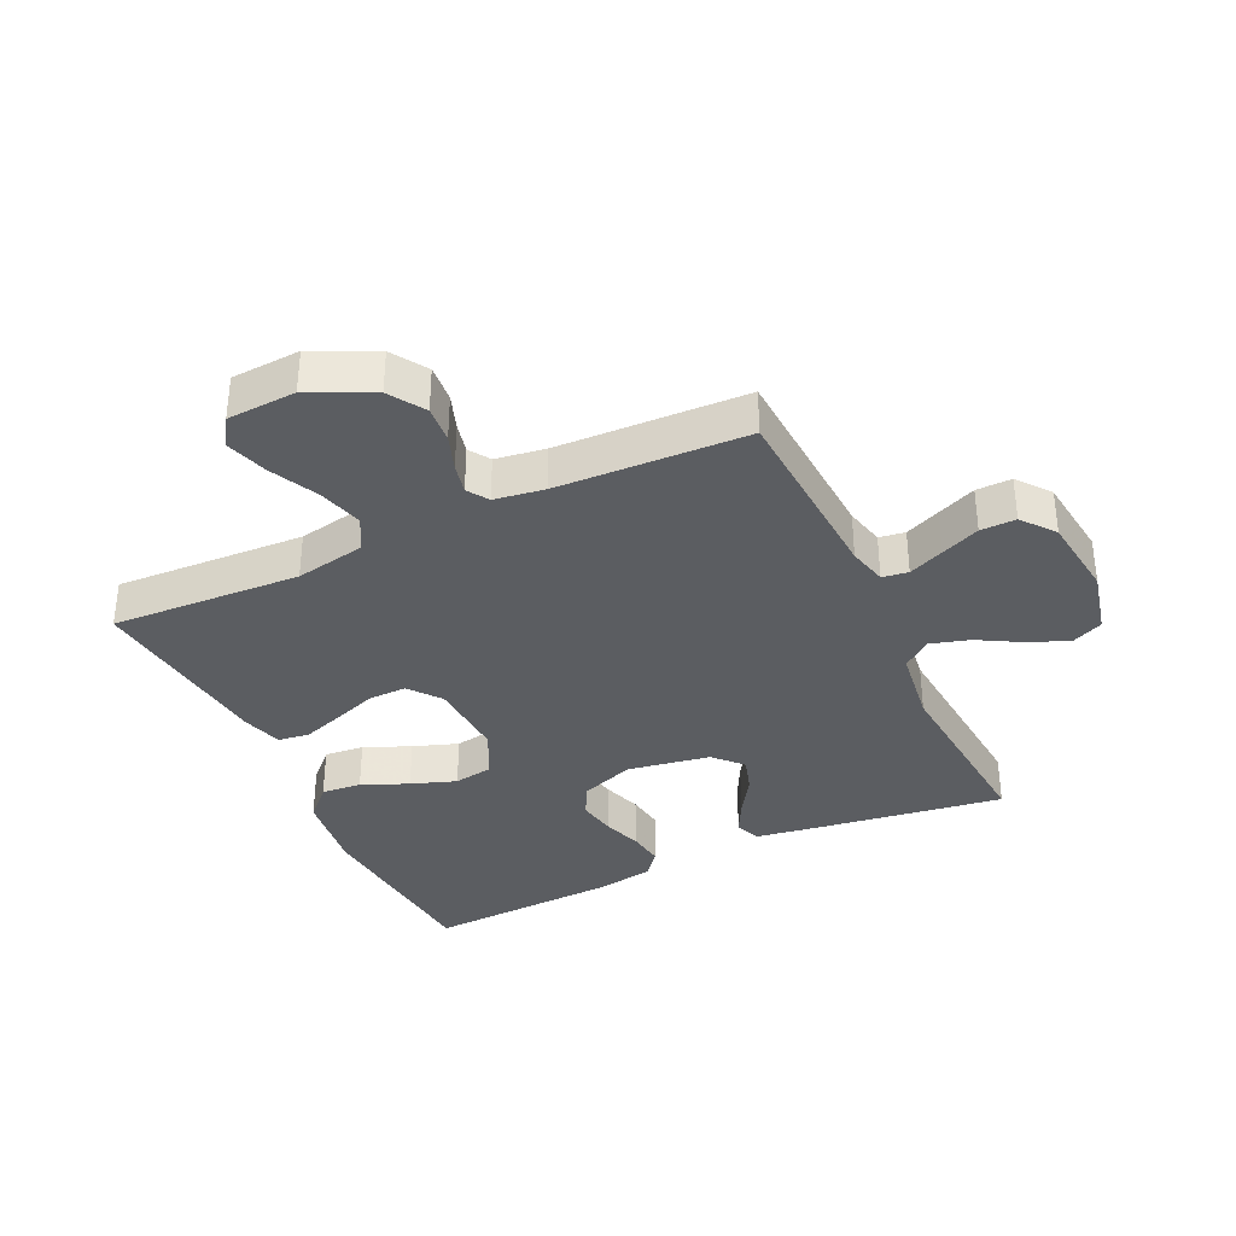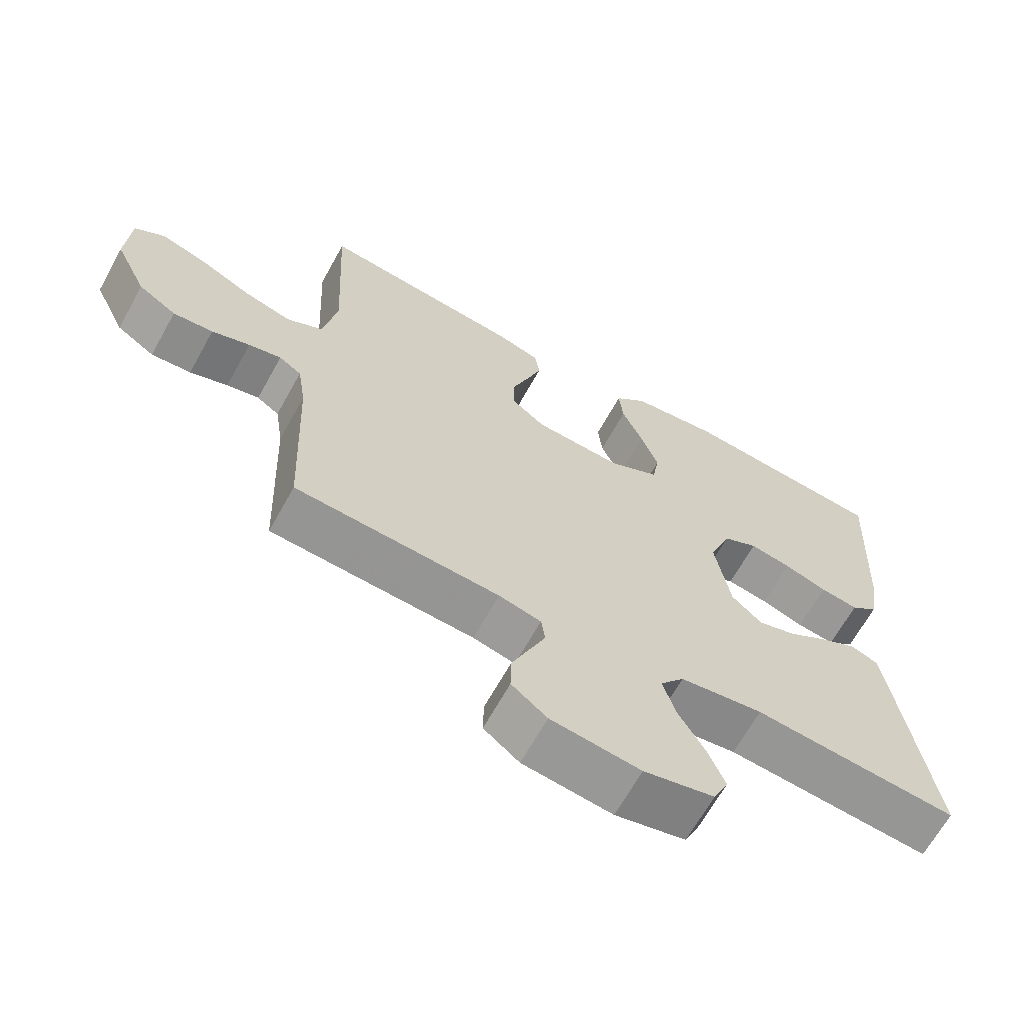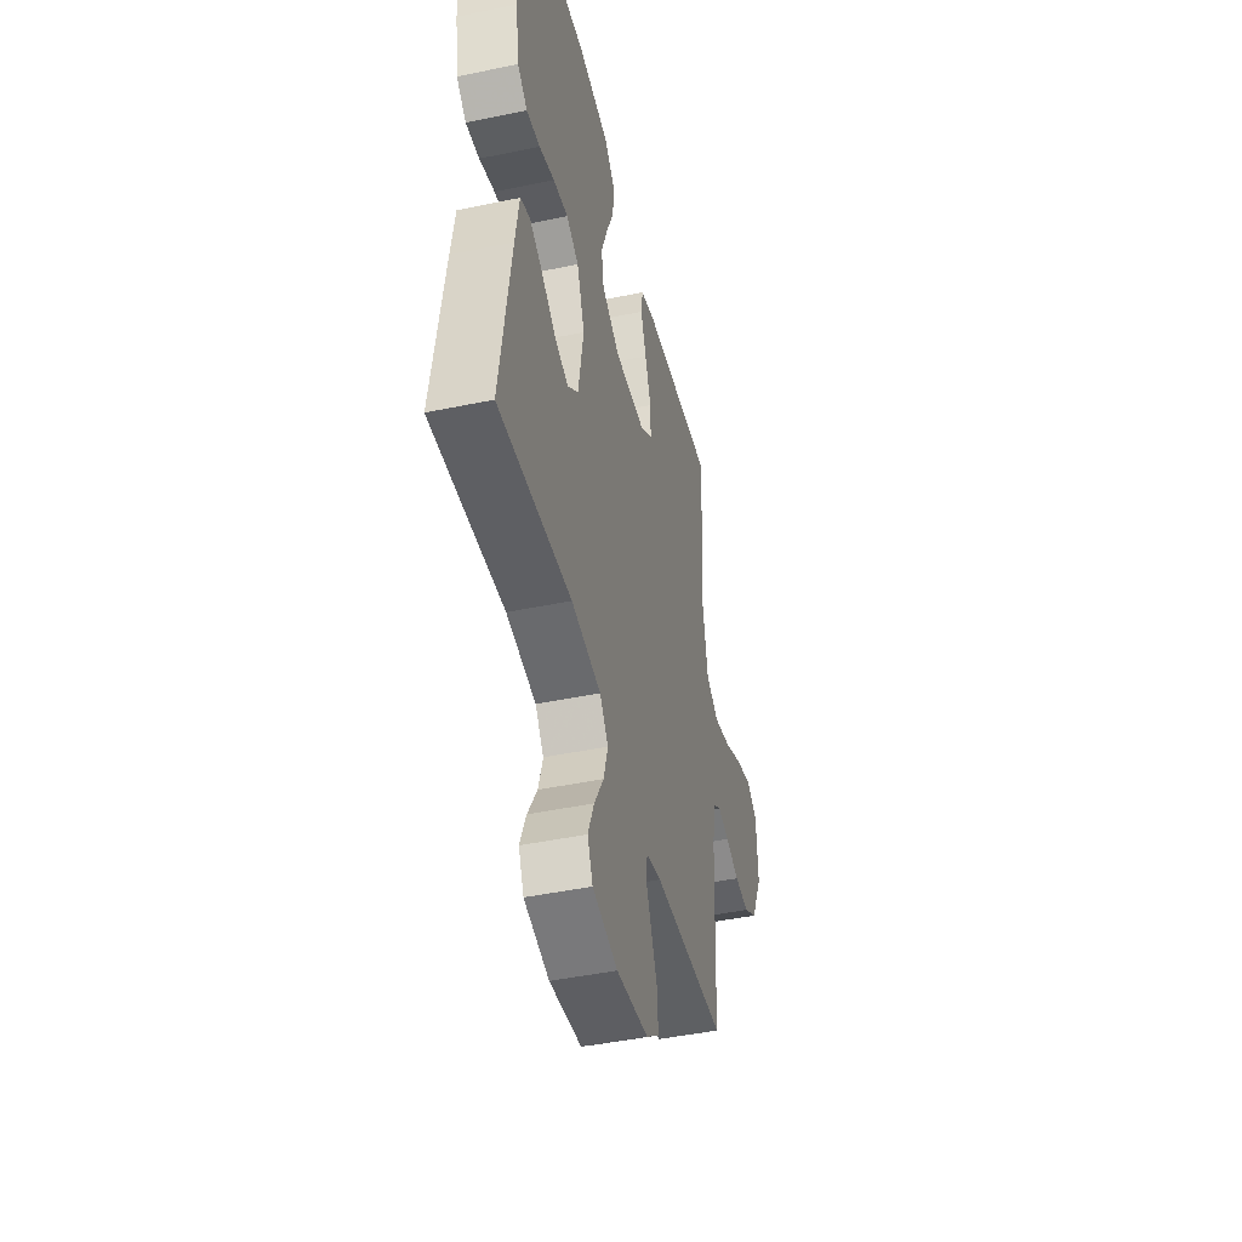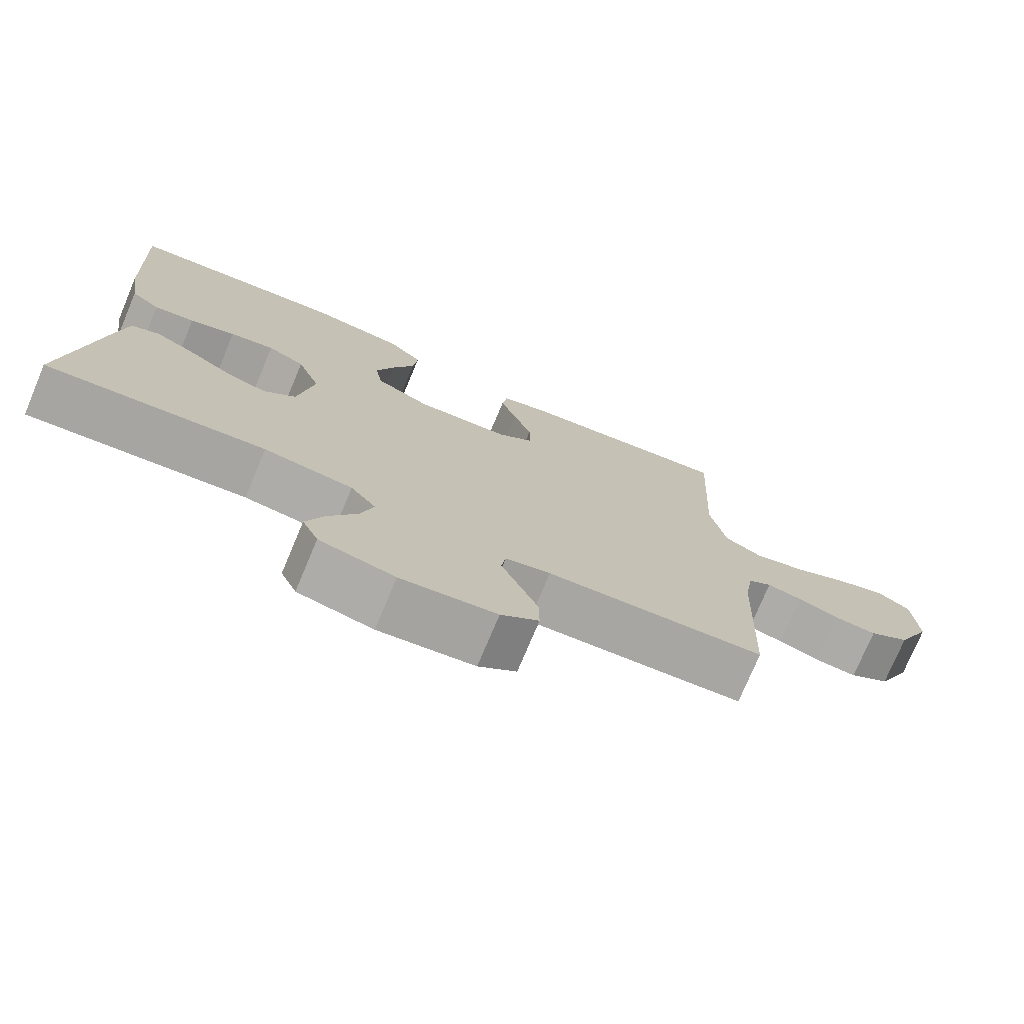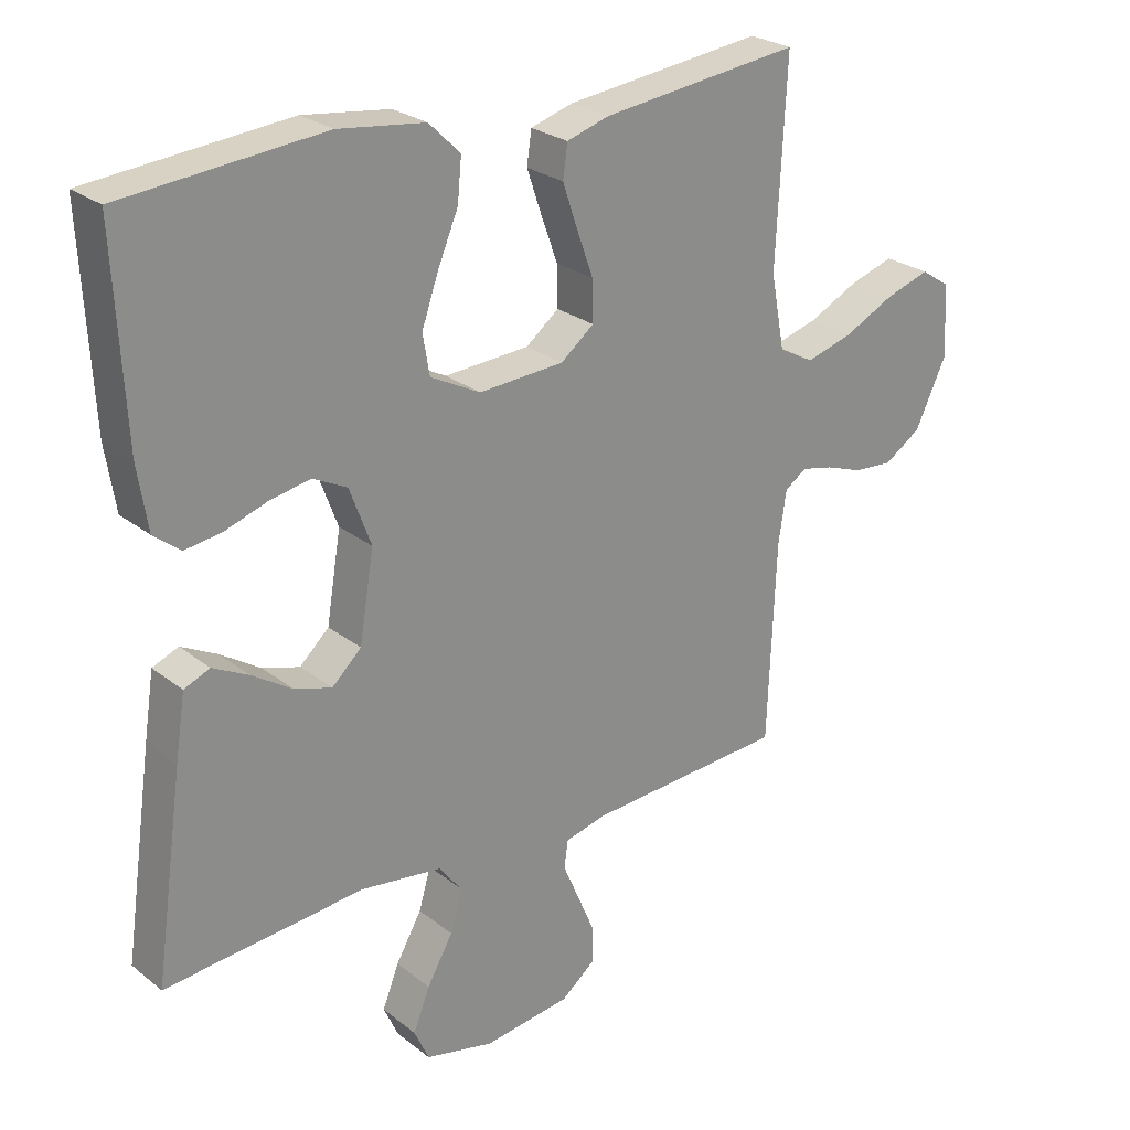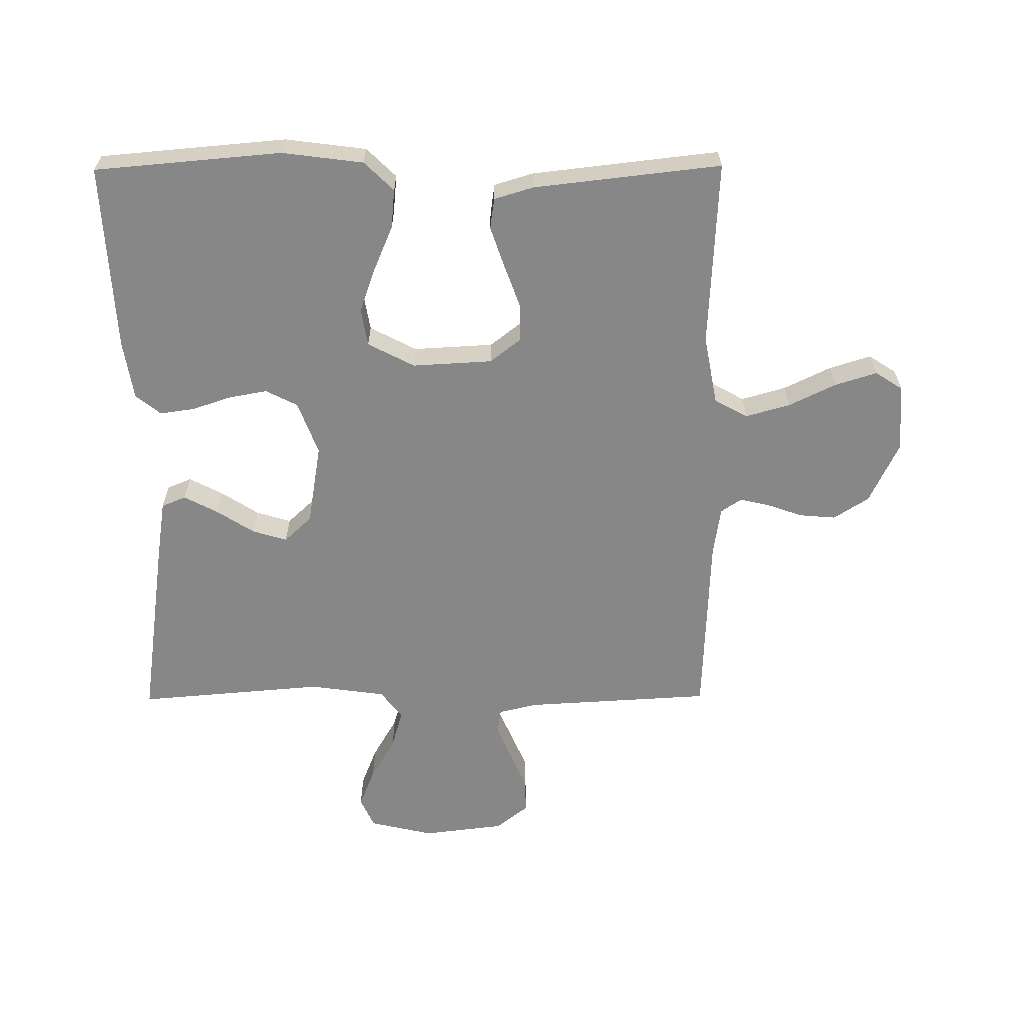
<metadata>
{"format":"obj","ext":"obj","renderer":"f3d","projection":"perspective","resolution":1024,"background":"white","views":[{"elev":-35.6,"azim":115.2,"up":"+Y"},{"elev":-66.1,"azim":151.0,"up":"+Z"},{"elev":-45.5,"azim":-76.5,"up":"+Z"},{"elev":-75.3,"azim":-22.8,"up":"+Z"},{"elev":25.7,"azim":-39.1,"up":"+Z"},{"elev":-62.3,"azim":0.4,"up":"+Y"}]}
</metadata>
<code>
v 0.5 0.07 -0.5
v 0.2 0.07 -0.517
v 0.138 0.07 -0.532
v 0.132 0.07 -0.573
v 0.156 0.07 -0.629
v 0.182 0.07 -0.69
v 0.183 0.07 -0.746
v 0.131 0.07 -0.787
v 0 0.07 -0.803
v -0.103 0.07 -0.779
v -0.125 0.07 -0.73
v -0.1 0.07 -0.667
v -0.061 0.07 -0.599
v -0.043 0.07 -0.537
v -0.078 0.07 -0.492
v -0.2 0.07 -0.475
v -0.5 0.07 -0.5
v -0.457 0.07 -0.2
v -0.442 0.07 -0.104
v -0.403 0.07 -0.088
v -0.349 0.07 -0.116
v -0.289 0.07 -0.155
v -0.233 0.07 -0.172
v -0.189 0.07 -0.131
v -0.167 0.07 0
v -0.199 0.07 0.086
v -0.25 0.07 0.112
v -0.311 0.07 0.101
v -0.374 0.07 0.08
v -0.43 0.07 0.072
v -0.47 0.07 0.104
v -0.485 0.07 0.2
v -0.5 0.07 0.5
v -0.2 0.07 0.526
v -0.07 0.07 0.509
v -0.023 0.07 0.463
v -0.029 0.07 0.4
v -0.06 0.07 0.327
v -0.085 0.07 0.256
v -0.075 0.07 0.196
v 0 0.07 0.157
v 0.128 0.07 0.164
v 0.178 0.07 0.203
v 0.177 0.07 0.264
v 0.152 0.07 0.333
v 0.13 0.07 0.398
v 0.137 0.07 0.447
v 0.2 0.07 0.466
v 0.5 0.07 0.5
v 0.485 0.07 0.2
v 0.506 0.07 0.089
v 0.559 0.07 0.06
v 0.63 0.07 0.08
v 0.706 0.07 0.117
v 0.773 0.07 0.138
v 0.817 0.07 0.109
v 0.823 0.07 0
v 0.776 0.07 -0.099
v 0.72 0.07 -0.135
v 0.661 0.07 -0.13
v 0.605 0.07 -0.11
v 0.557 0.07 -0.099
v 0.524 0.07 -0.121
v 0.512 0.07 -0.2
v 0.5 0 -0.5
v 0.2 0 -0.517
v 0.138 0 -0.532
v 0.132 0 -0.573
v 0.156 0 -0.629
v 0.182 0 -0.69
v 0.183 0 -0.746
v 0.131 0 -0.787
v 0 0 -0.803
v -0.103 0 -0.779
v -0.125 0 -0.73
v -0.1 0 -0.667
v -0.061 0 -0.599
v -0.043 0 -0.537
v -0.078 0 -0.492
v -0.2 0 -0.475
v -0.5 0 -0.5
v -0.457 0 -0.2
v -0.442 0 -0.104
v -0.403 0 -0.088
v -0.349 0 -0.116
v -0.289 0 -0.155
v -0.233 0 -0.172
v -0.189 0 -0.131
v -0.167 0 0
v -0.199 0 0.086
v -0.25 0 0.112
v -0.311 0 0.101
v -0.374 0 0.08
v -0.43 0 0.072
v -0.47 0 0.104
v -0.485 0 0.2
v -0.5 0 0.5
v -0.2 0 0.526
v -0.07 0 0.509
v -0.023 0 0.463
v -0.029 0 0.4
v -0.06 0 0.327
v -0.085 0 0.256
v -0.075 0 0.196
v 0 0 0.157
v 0.128 0 0.164
v 0.178 0 0.203
v 0.177 0 0.264
v 0.152 0 0.333
v 0.13 0 0.398
v 0.137 0 0.447
v 0.2 0 0.466
v 0.5 0 0.5
v 0.485 0 0.2
v 0.506 0 0.089
v 0.559 0 0.06
v 0.63 0 0.08
v 0.706 0 0.117
v 0.773 0 0.138
v 0.817 0 0.109
v 0.823 0 0
v 0.776 0 -0.099
v 0.72 0 -0.135
v 0.661 0 -0.13
v 0.605 0 -0.11
v 0.557 0 -0.099
v 0.524 0 -0.121
v 0.512 0 -0.2
f 58 59 60 61
f 58 61 62
f 57 58 62
f 56 57 62
f 53 54 55 56
f 52 53 56 62
f 51 52 62 63
f 47 48 49 50
f 44 45 46 47
f 44 47 50 51
f 35 36 37 38
f 35 38 39
f 34 35 39
f 33 34 39 40
f 31 32 33 40
f 28 29 30 31
f 27 28 31 40
f 19 20 21 22
f 17 18 19 22
f 16 17 22 23
f 15 16 23 24
f 10 11 12 13
f 10 13 14
f 9 10 14
f 8 9 14
f 7 8 14
f 4 5 6 7
f 4 7 14 15
f 64 1 2
f 64 2 3
f 63 64 3
f 43 44 51 63
f 42 43 63 3
f 41 42 3 4
f 26 27 40 41
f 25 26 41 4
f 4 15 24 25
f 125 124 123 122
f 126 125 122
f 126 122 121
f 126 121 120
f 120 119 118 117
f 126 120 117 116
f 127 126 116 115
f 114 113 112 111
f 111 110 109 108
f 115 114 111 108
f 102 101 100 99
f 103 102 99
f 103 99 98
f 104 103 98 97
f 104 97 96 95
f 95 94 93 92
f 104 95 92 91
f 86 85 84 83
f 86 83 82 81
f 87 86 81 80
f 88 87 80 79
f 77 76 75 74
f 78 77 74
f 78 74 73
f 78 73 72
f 78 72 71
f 71 70 69 68
f 79 78 71 68
f 66 65 128
f 67 66 128
f 67 128 127
f 127 115 108 107
f 67 127 107 106
f 68 67 106 105
f 105 104 91 90
f 68 105 90 89
f 89 88 79 68
f 1 65 66 2
f 2 66 67 3
f 3 67 68 4
f 4 68 69 5
f 5 69 70 6
f 6 70 71 7
f 7 71 72 8
f 8 72 73 9
f 9 73 74 10
f 10 74 75 11
f 11 75 76 12
f 12 76 77 13
f 13 77 78 14
f 14 78 79 15
f 15 79 80 16
f 16 80 81 17
f 17 81 82 18
f 18 82 83 19
f 19 83 84 20
f 20 84 85 21
f 21 85 86 22
f 22 86 87 23
f 23 87 88 24
f 24 88 89 25
f 25 89 90 26
f 26 90 91 27
f 27 91 92 28
f 28 92 93 29
f 29 93 94 30
f 30 94 95 31
f 31 95 96 32
f 32 96 97 33
f 33 97 98 34
f 34 98 99 35
f 35 99 100 36
f 36 100 101 37
f 37 101 102 38
f 38 102 103 39
f 39 103 104 40
f 40 104 105 41
f 41 105 106 42
f 42 106 107 43
f 43 107 108 44
f 44 108 109 45
f 45 109 110 46
f 46 110 111 47
f 47 111 112 48
f 48 112 113 49
f 49 113 114 50
f 50 114 115 51
f 51 115 116 52
f 52 116 117 53
f 53 117 118 54
f 54 118 119 55
f 55 119 120 56
f 56 120 121 57
f 57 121 122 58
f 58 122 123 59
f 59 123 124 60
f 60 124 125 61
f 61 125 126 62
f 62 126 127 63
f 63 127 128 64
f 64 128 65 1

</code>
